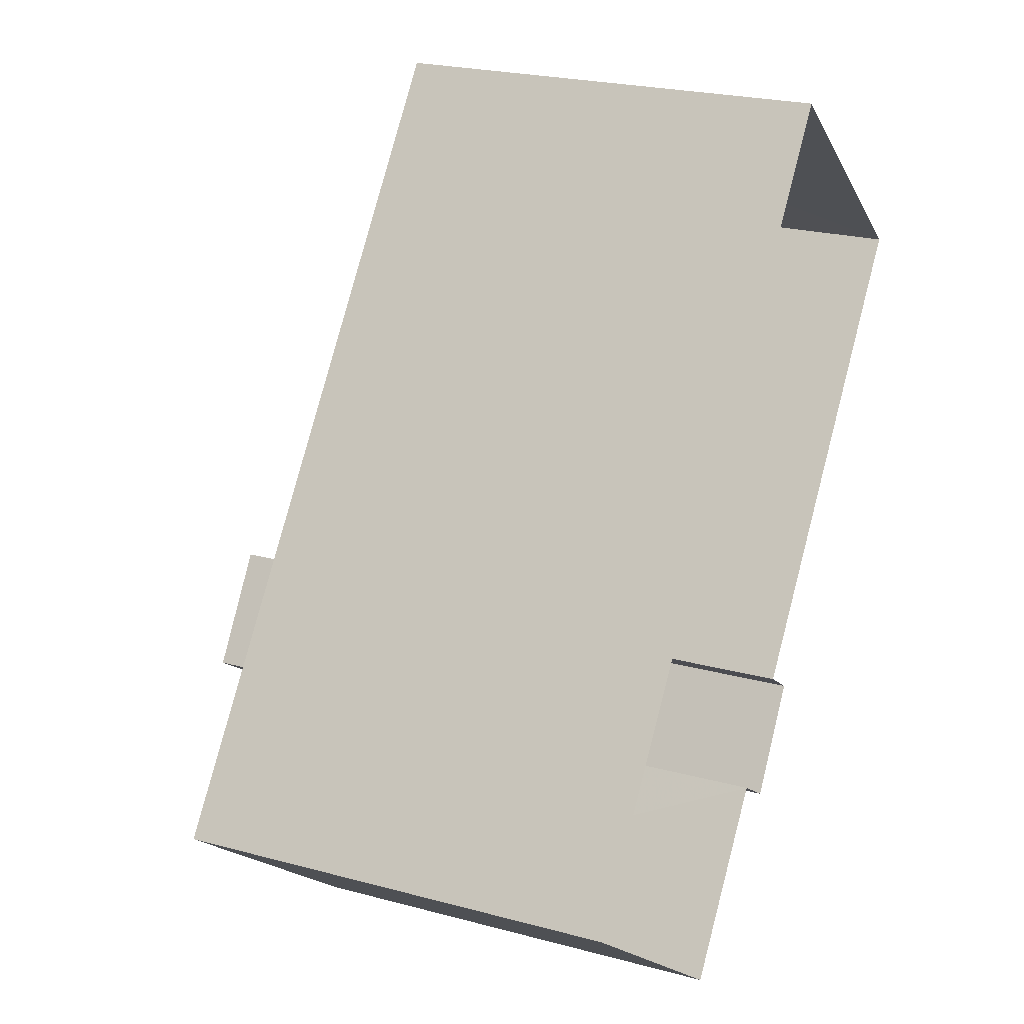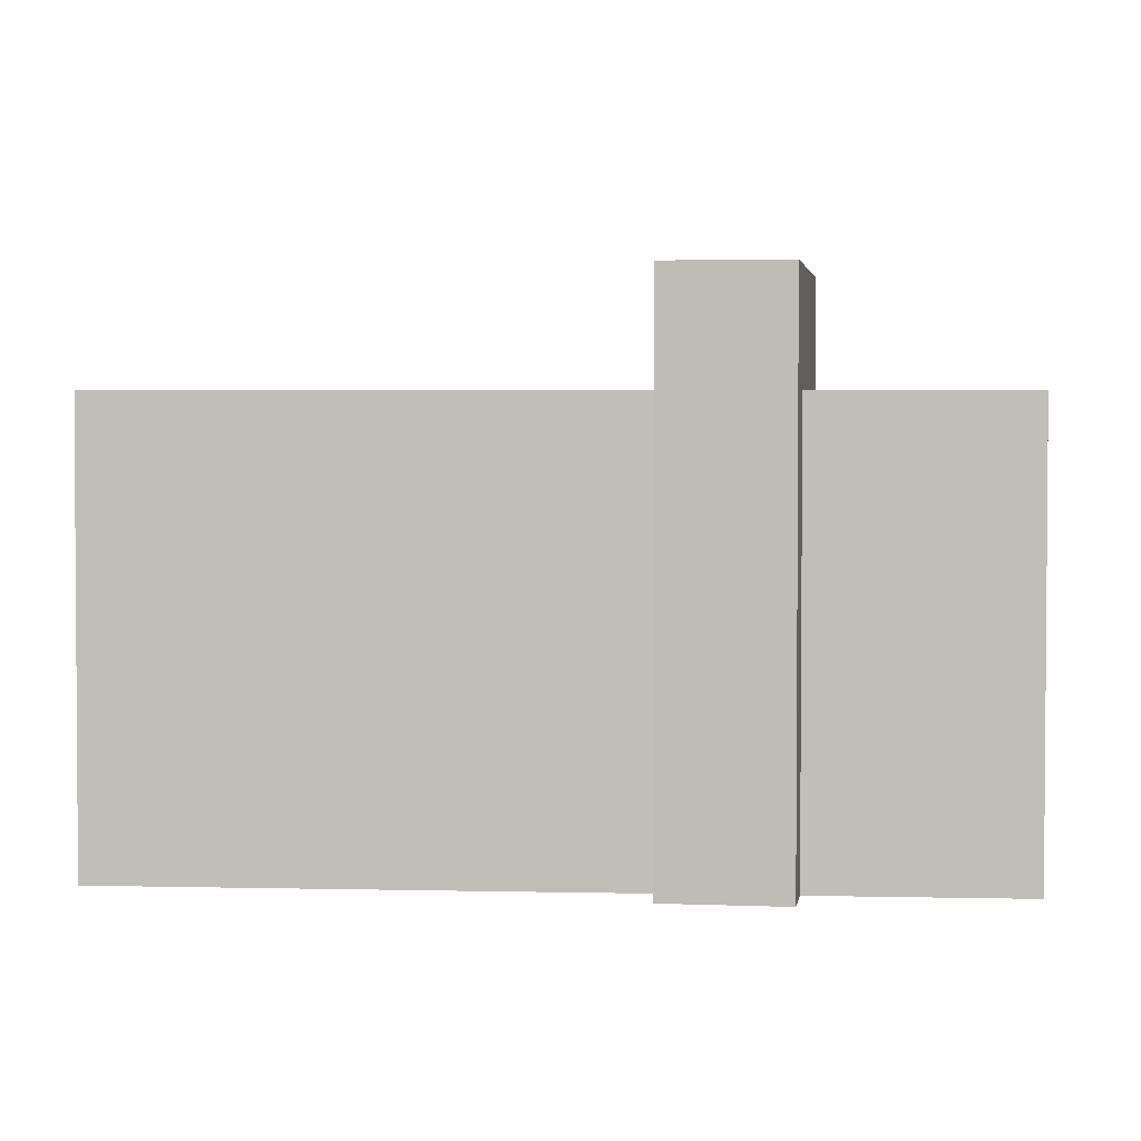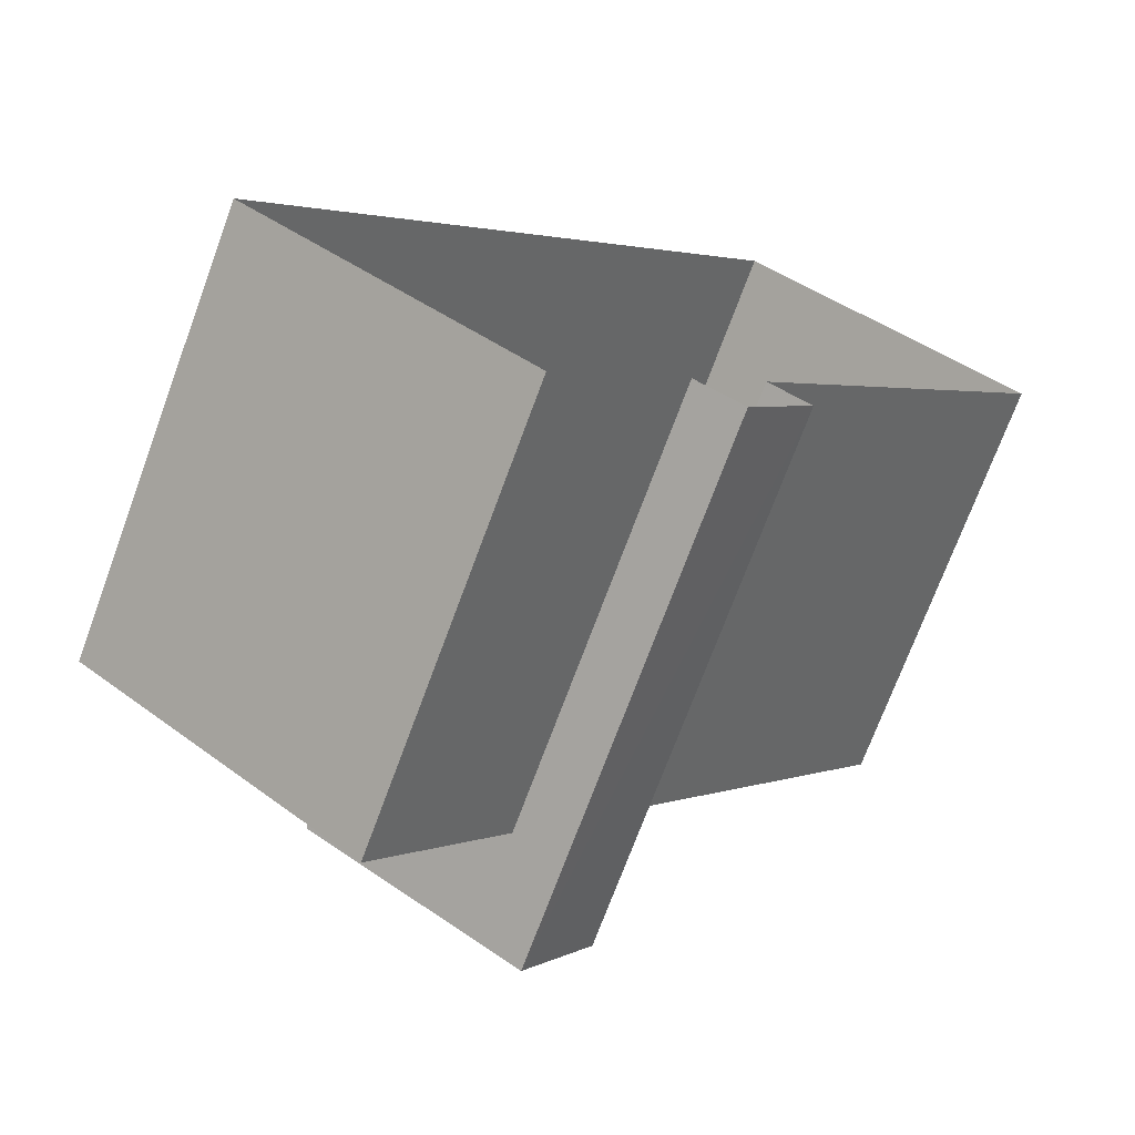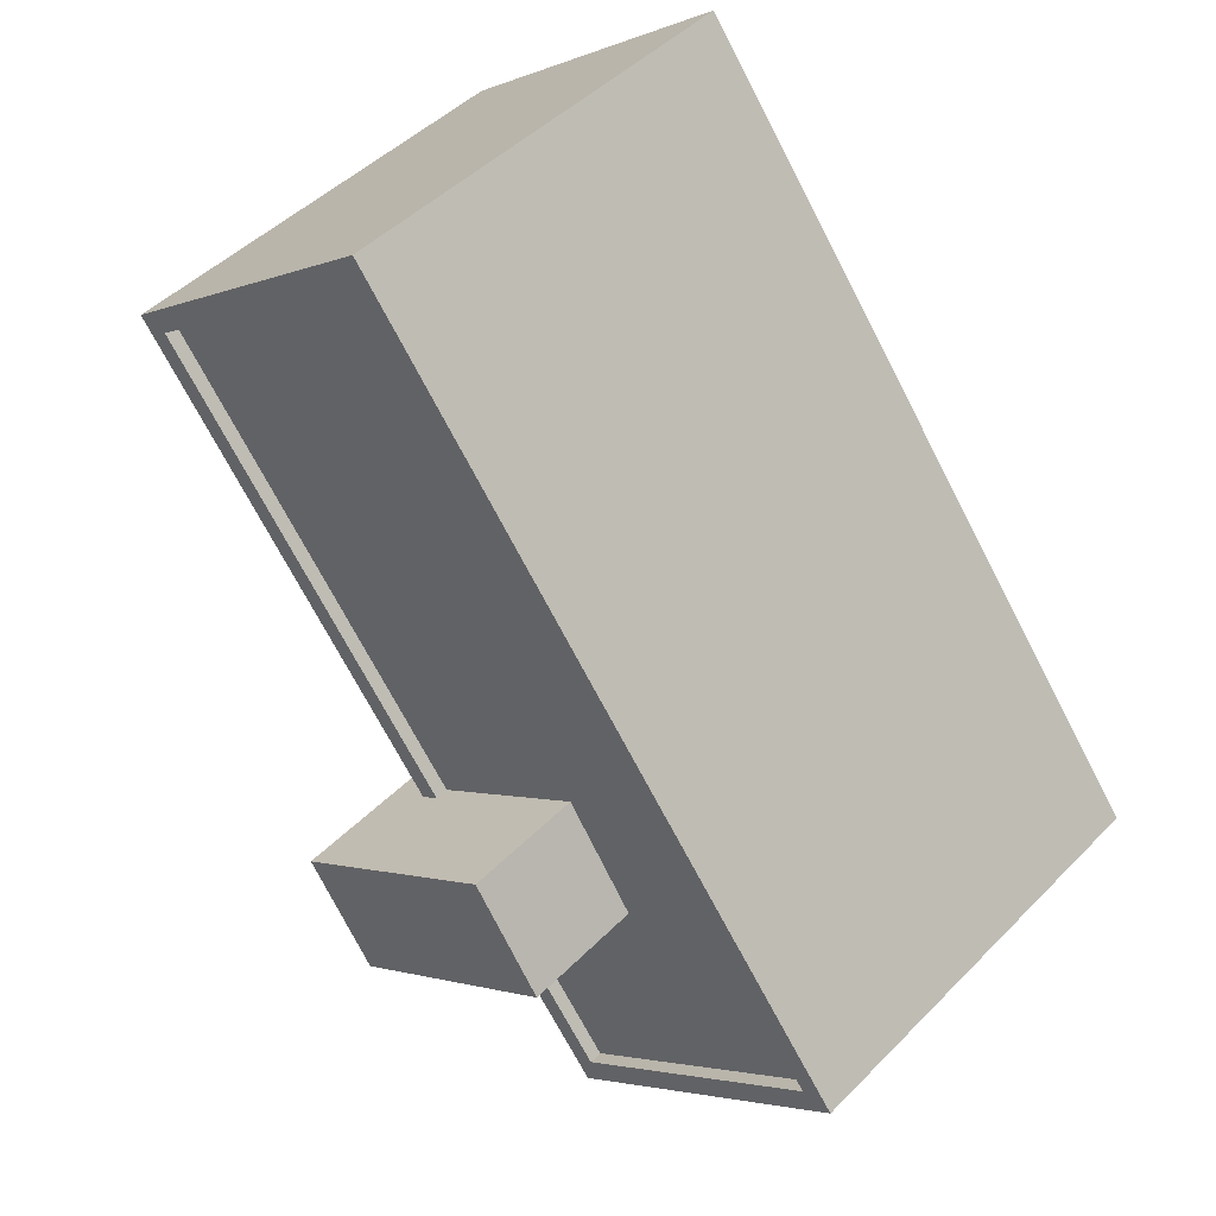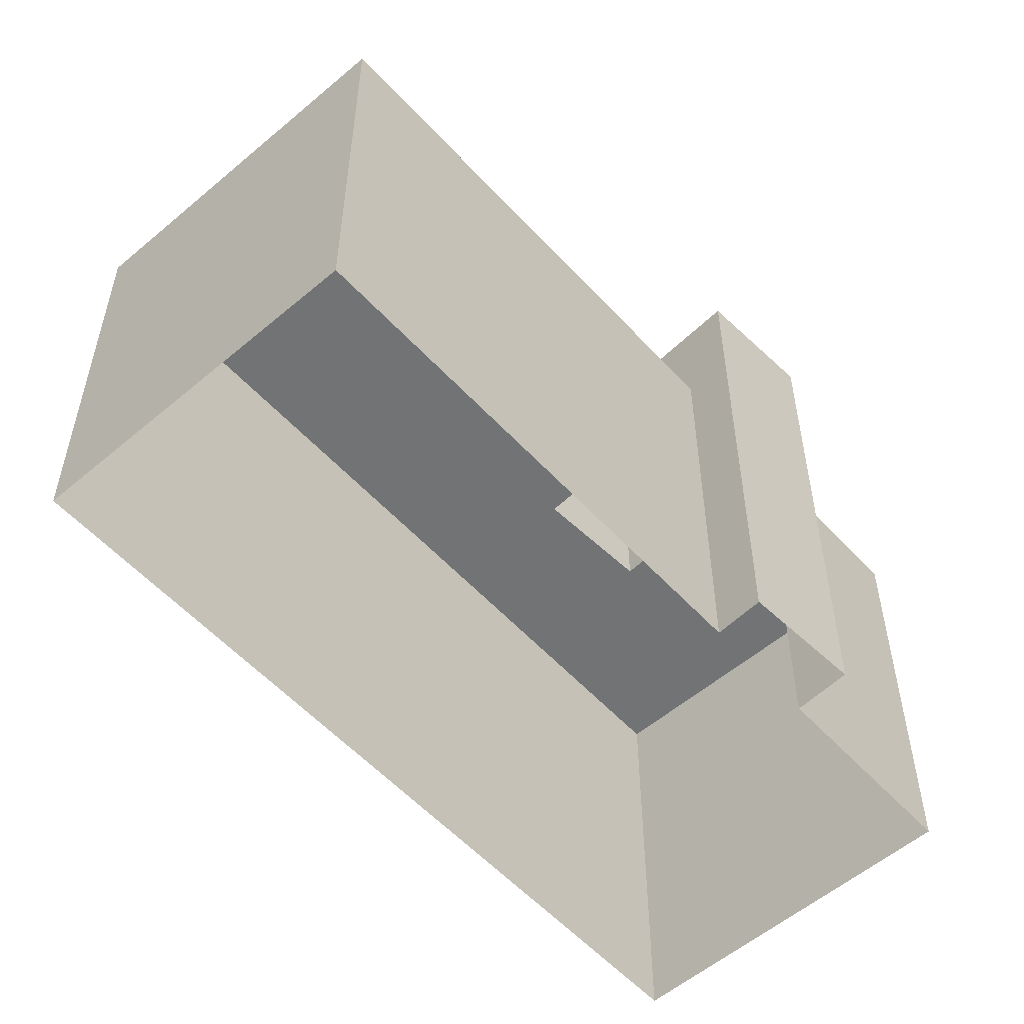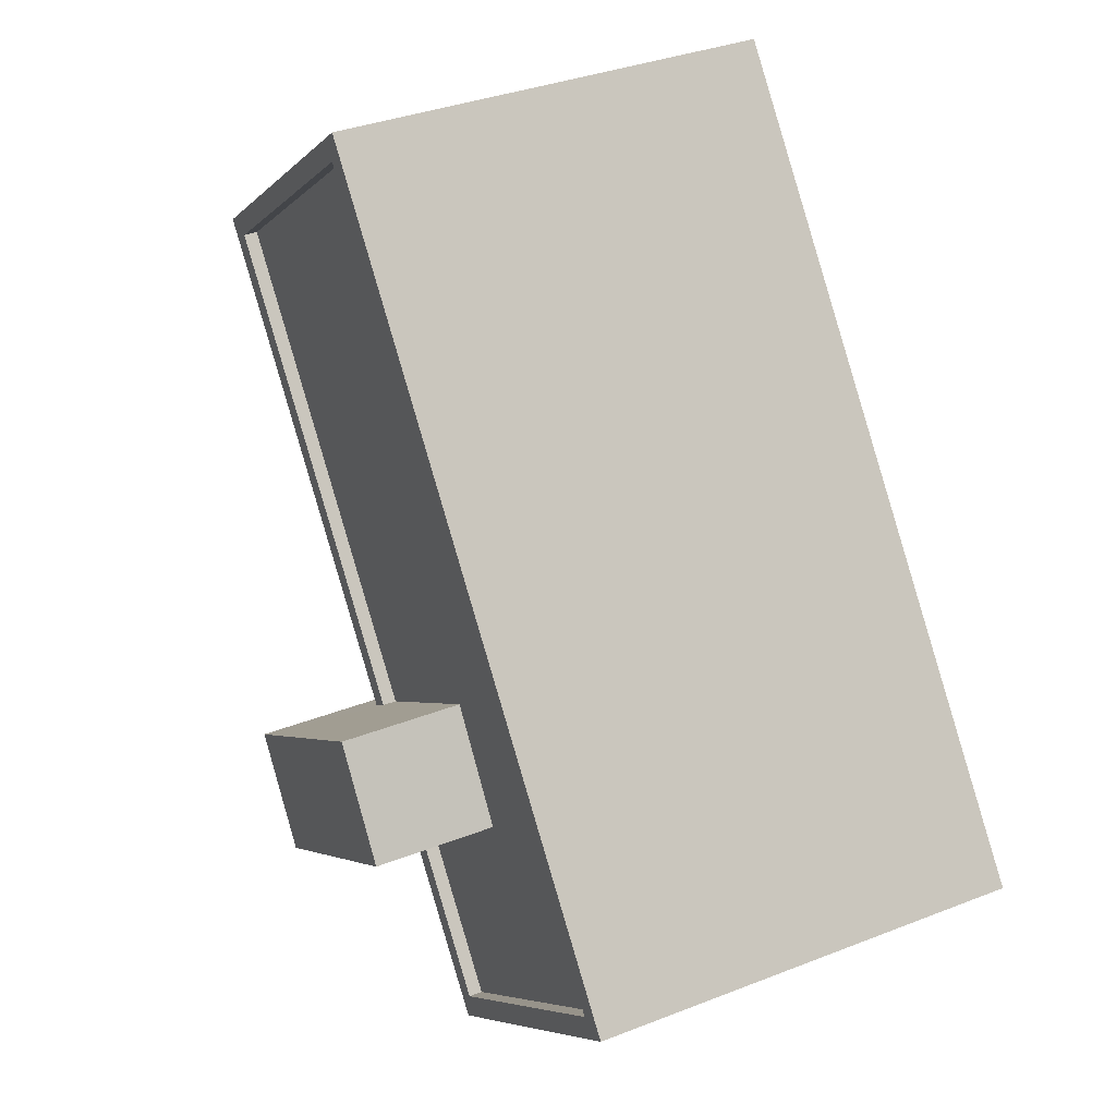
<metadata>
{"format":"obj","ext":"obj","renderer":"f3d","projection":"perspective","resolution":1024,"background":"white","views":[{"elev":23.3,"azim":114.6,"up":"+Y"},{"elev":2.8,"azim":-47.7,"up":"+Z"},{"elev":-72.6,"azim":159.7,"up":"+Y"},{"elev":46.2,"azim":41.2,"up":"+Y"},{"elev":-55.7,"azim":-100.6,"up":"+Z"},{"elev":35.1,"azim":62.5,"up":"+Y"}]}
</metadata>
<code>
v -9314 -3.665e+04 13.81
v -9313 -3.665e+04 13.81
v -9313 -3.666e+04 13.81
v -9309 -3.666e+04 13.81
v -9312 -3.666e+04 13.81
v -9304 -3.665e+04 13.8
v -9319 -3.665e+04 13.82
v -9314 -3.664e+04 13.81
v -9318 -3.665e+04 21.63
v -9313 -3.665e+04 21.63
v -9310 -3.665e+04 21.62
v -9314 -3.664e+04 21.63
v -9305 -3.665e+04 21.62
v -9309 -3.666e+04 21.62
v -9309 -3.665e+04 21.62
v -9311 -3.666e+04 21.62
v -9309 -3.666e+04 21.87
v -9304 -3.665e+04 21.87
v -9309 -3.666e+04 21.87
v -9312 -3.666e+04 21.87
v -9314 -3.664e+04 21.88
v -9305 -3.665e+04 21.87
v -9318 -3.665e+04 21.88
v -9319 -3.665e+04 21.88
v -9313 -3.665e+04 21.88
v -9313 -3.665e+04 21.88
v -9311 -3.666e+04 21.87
v -9314 -3.664e+04 21.88
v -9309 -3.665e+04 23.86
v -9314 -3.665e+04 23.87
v -9313 -3.666e+04 23.86
v -9310 -3.665e+04 23.86
f 1 2 3
f 4 5 6
f 3 2 5
f 2 7 8
f 6 2 8
f 5 2 6
f 9 10 11
f 11 12 9
f 12 11 13
f 14 15 16
f 13 15 14
f 11 15 13
f 17 18 19
f 17 19 20
f 18 21 22
f 23 21 24
f 25 23 26
f 26 23 24
f 20 19 27
f 22 21 28
f 18 22 19
f 28 21 23
f 29 30 31
f 29 32 30
f 28 9 12
f 28 23 9
f 22 12 13
f 22 28 12
f 22 13 14
f 19 22 14
f 16 19 14
f 16 27 19
f 25 9 23
f 25 10 9
f 18 6 8
f 21 18 8
f 18 4 6
f 18 17 4
f 5 4 17
f 20 5 17
f 21 8 7
f 24 21 7
f 26 24 7
f 2 26 7
f 25 32 11
f 32 25 30
f 30 26 1
f 11 10 25
f 1 26 2
f 25 26 30
f 31 1 3
f 31 30 1
f 16 15 27
f 5 20 3
f 15 29 27
f 3 20 31
f 27 29 31
f 20 27 31
f 29 11 32
f 29 15 11

</code>
